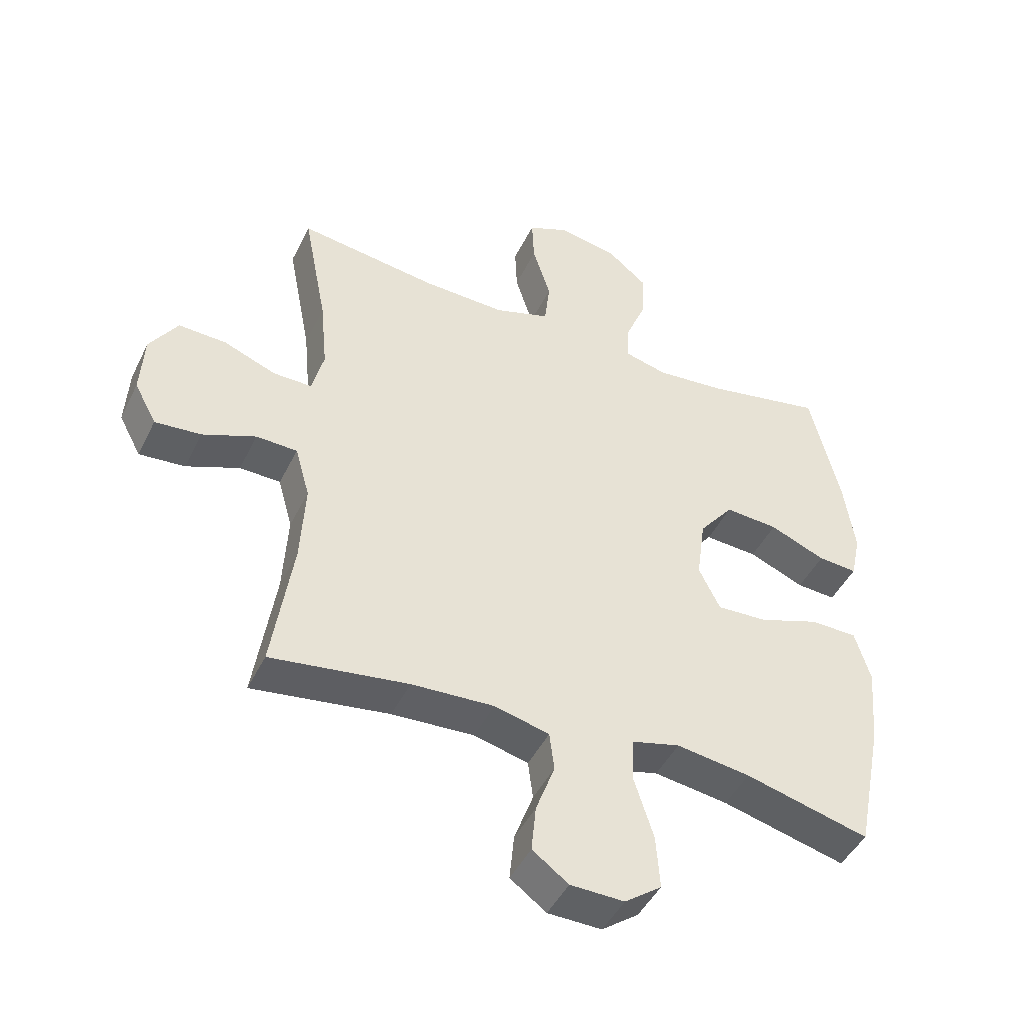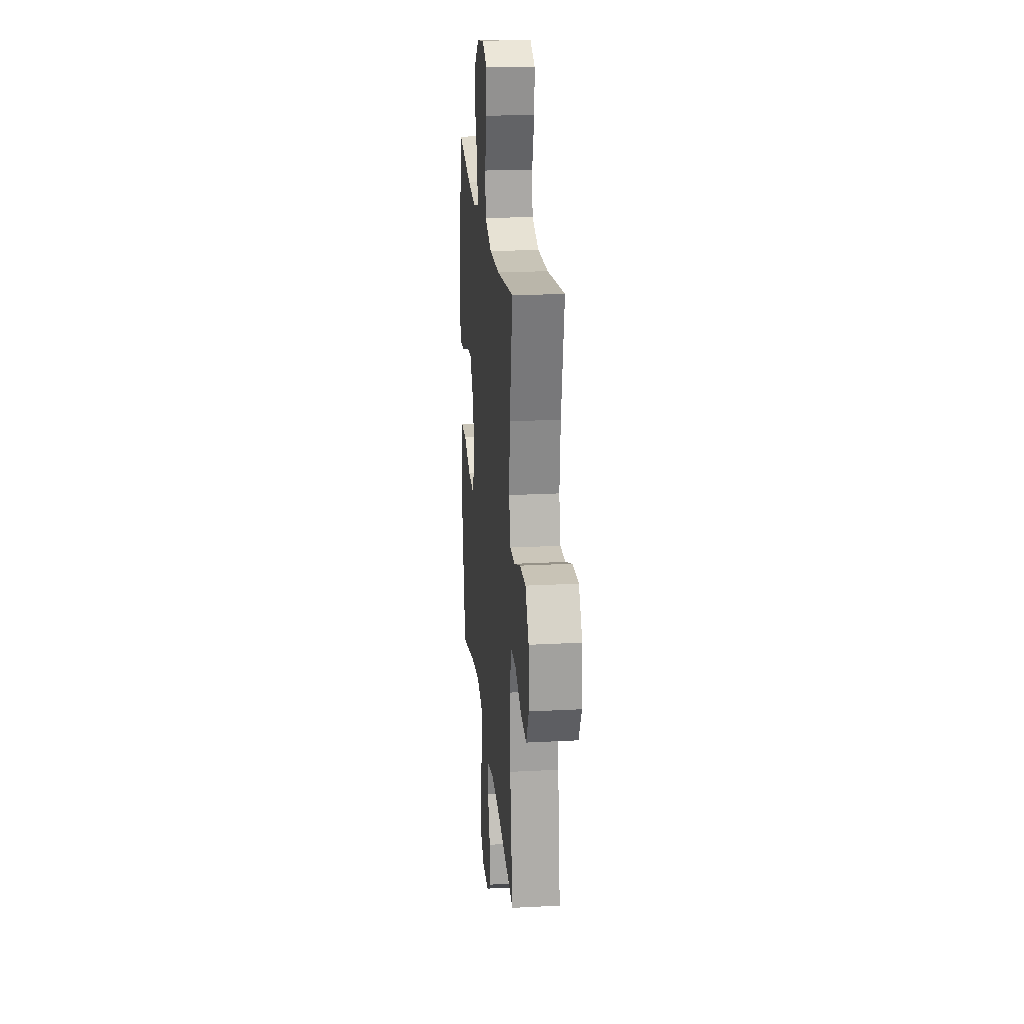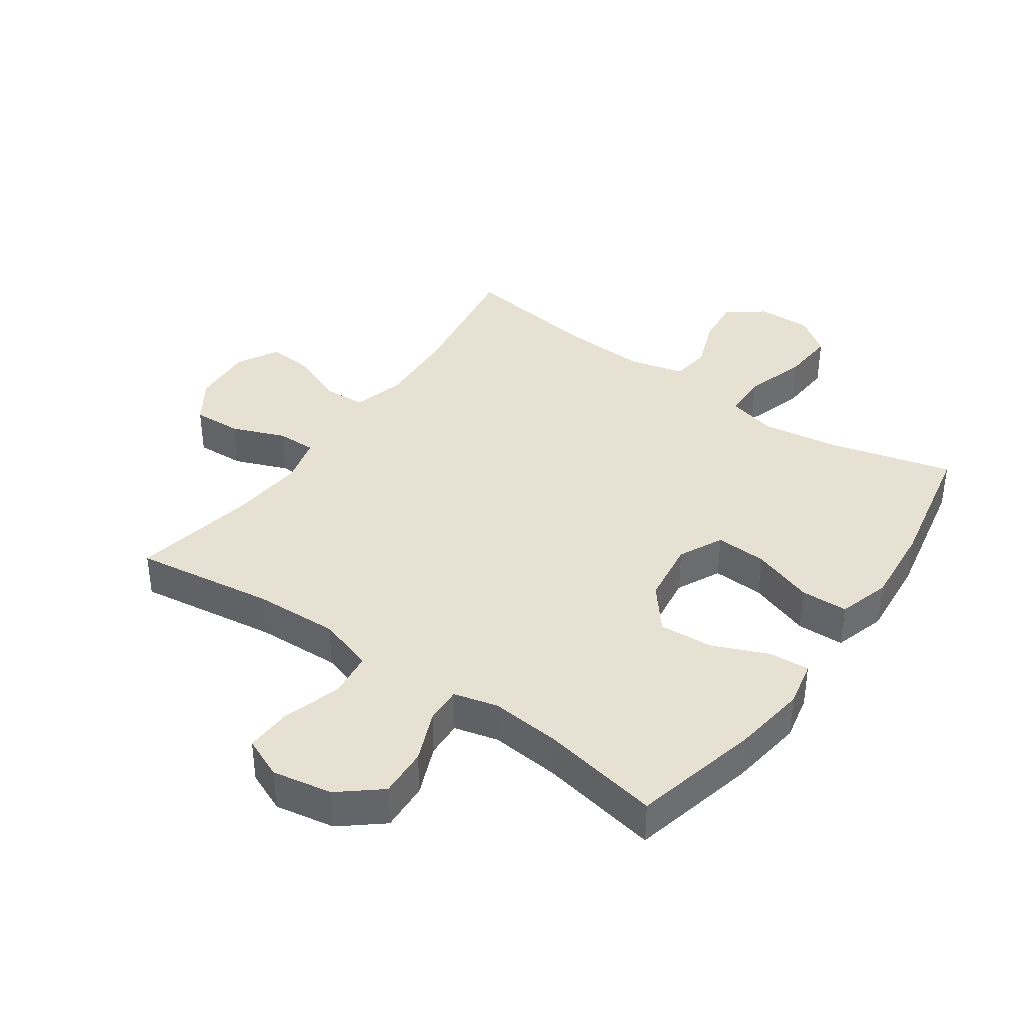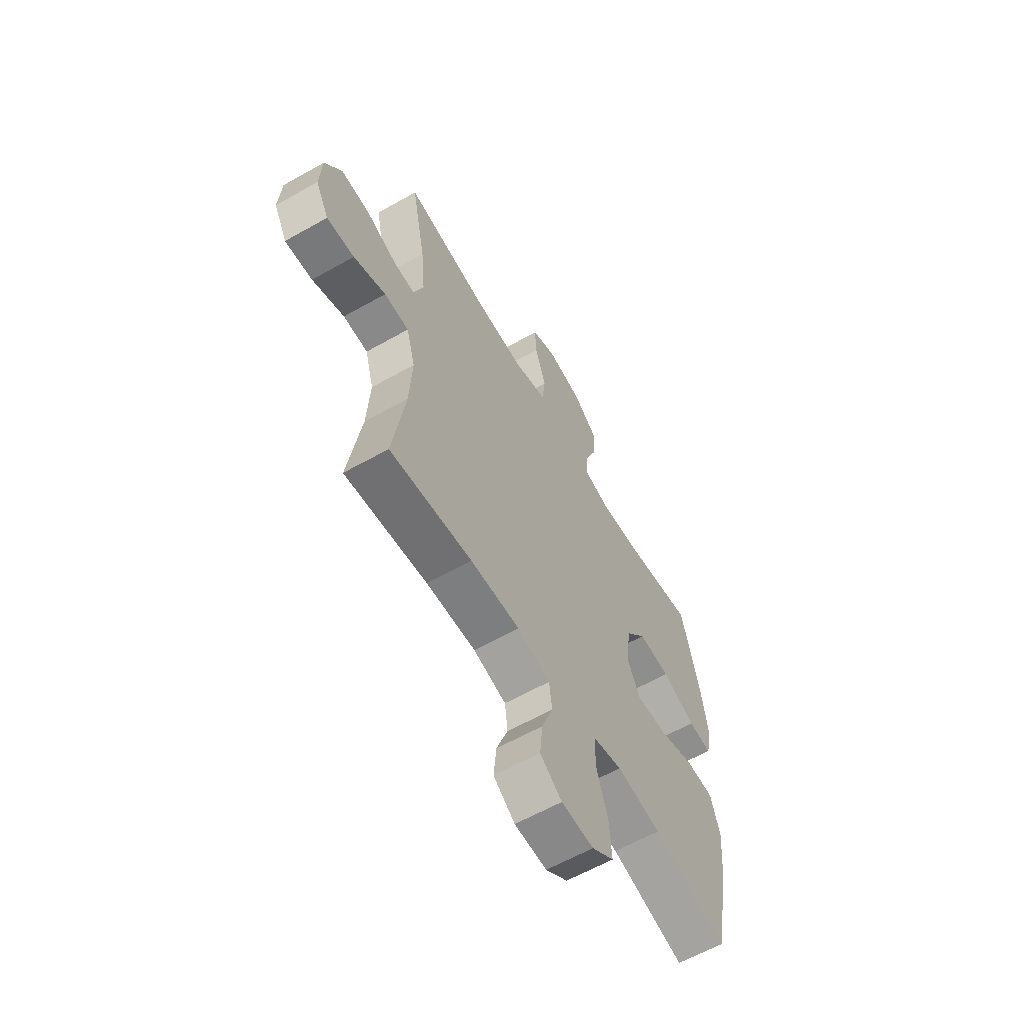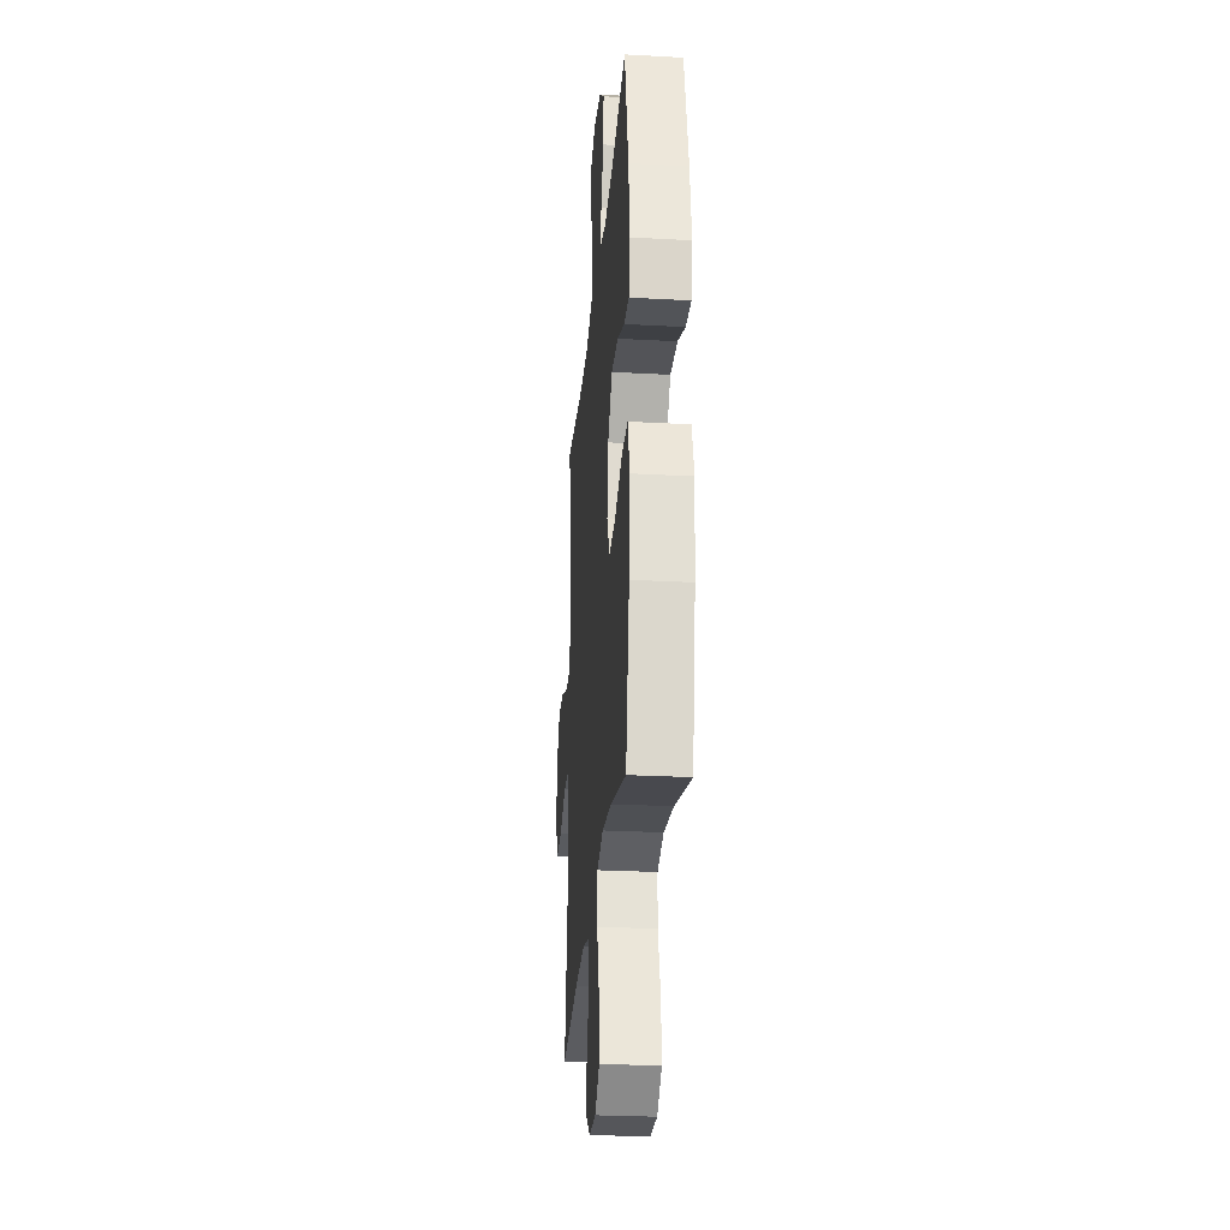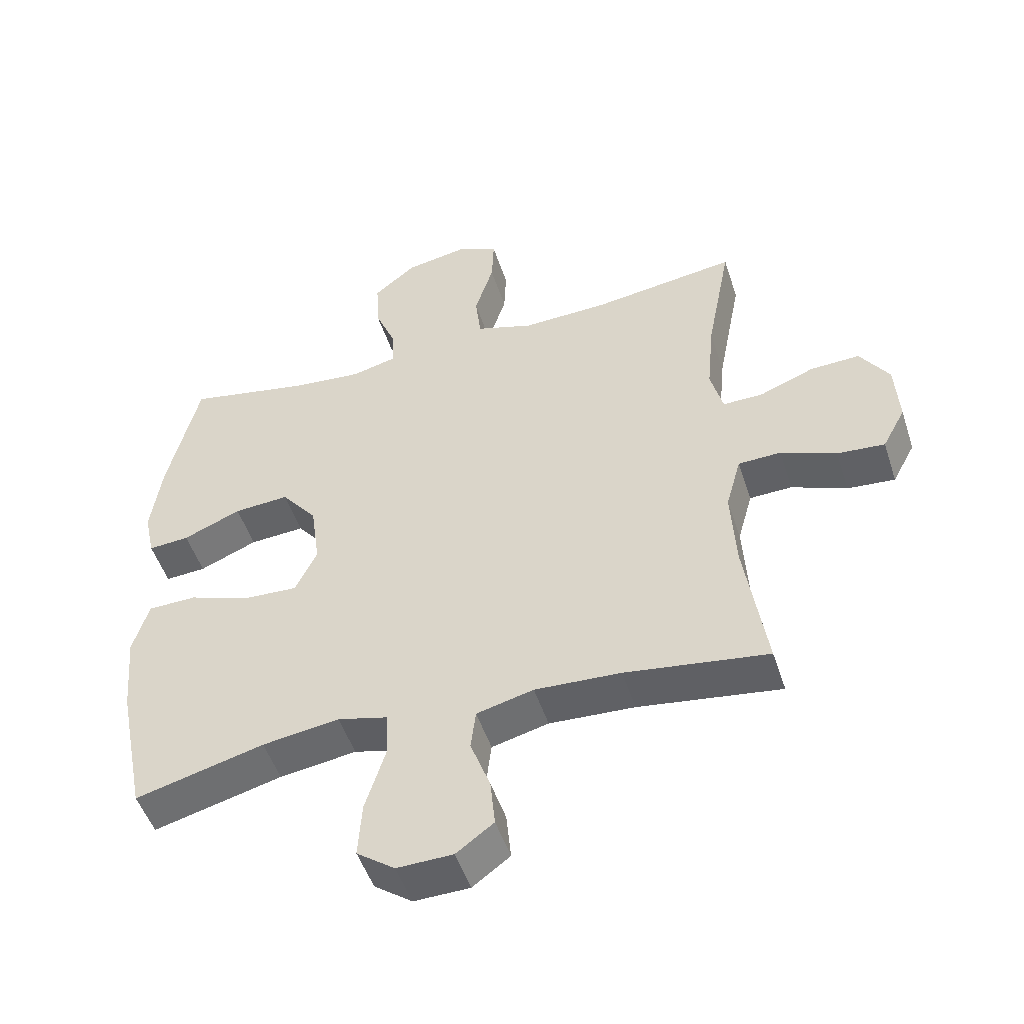
<metadata>
{"format":"obj","ext":"obj","renderer":"f3d","projection":"perspective","resolution":1024,"background":"white","views":[{"elev":-45.4,"azim":-24.9,"up":"+Z"},{"elev":21.9,"azim":-95.3,"up":"+Z"},{"elev":38.9,"azim":35.0,"up":"+Y"},{"elev":-61.6,"azim":-60.1,"up":"+Z"},{"elev":-27.3,"azim":85.2,"up":"+Z"},{"elev":-49.7,"azim":-162.2,"up":"+Z"}]}
</metadata>
<code>
o path6810
v 0.3263 0.0375 0.4574
v 0.2121 0.0375 0.4466
v 0.1405 0.0375 0.4648
v 0.1432 0.0375 0.5246
v 0.1773 0.0375 0.6076
v 0.1814 0.0375 0.6881
v 0.1147 0.0375 0.7429
v 0.01742 0.0375 0.7604
v -0.04951 0.0375 0.7316
v -0.04624 0.0375 0.6555
v -0.01657 0.0375 0.5613
v -0.02522 0.0375 0.4861
v -0.1166 0.0375 0.4571
v -0.254 0.0375 0.462
v -0.4825 0.0375 0.4941
v -0.4434 0.0375 0.2911
v -0.432 0.0375 0.1707
v -0.4517 0.0375 0.09438
v -0.5156 0.0375 0.0953
v -0.602 0.0375 0.1292
v -0.681 0.0375 0.1327
v -0.7271 0.0375 0.06322
v -0.7331 0.0375 -0.037
v -0.6965 0.0375 -0.1048
v -0.6208 0.0375 -0.09856
v -0.5327 0.0375 -0.06328
v -0.4648 0.0375 -0.06554
v -0.4407 0.0375 -0.1513
v -0.4483 0.0375 -0.2844
v -0.4825 0.0375 -0.5076
v -0.2559 0.0375 -0.4761
v -0.1197 0.0375 -0.4694
v -0.02933 0.0375 -0.4921
v -0.02142 0.0375 -0.556
v -0.05279 0.0375 -0.6405
v -0.06027 0.0375 -0.717
v -0.000828 0.0375 -0.7607
v 0.08796 0.0375 -0.763
v 0.1484 0.0375 -0.7189
v 0.1424 0.0375 -0.6309
v 0.1107 0.0375 -0.5305
v 0.1136 0.0375 -0.4565
v 0.1927 0.0375 -0.4364
v 0.3149 0.0375 -0.4543
v 0.5194 0.0375 -0.5076
v 0.5638 0.0375 -0.286
v 0.5756 0.0375 -0.1539
v 0.5503 0.0375 -0.06896
v 0.4732 0.0375 -0.06701
v 0.373 0.0375 -0.1016
v 0.2895 0.0375 -0.1056
v 0.2545 0.0375 -0.03405
v 0.2689 0.0375 0.06977
v 0.3254 0.0375 0.1404
v 0.4131 0.0375 0.1345
v 0.5048 0.0375 0.09609
v 0.5697 0.0375 0.09148
v 0.586 0.0375 0.1668
v 0.5687 0.0375 0.2882
v 0.5194 0.0375 0.4941
v 0.3263 -0.0375 0.4574
v 0.2121 -0.0375 0.4466
v 0.1405 -0.0375 0.4648
v 0.1432 -0.0375 0.5246
v 0.1773 -0.0375 0.6076
v 0.1814 -0.0375 0.6881
v 0.1147 -0.0375 0.7429
v 0.01742 -0.0375 0.7604
v -0.04951 -0.0375 0.7316
v -0.04624 -0.0375 0.6555
v -0.01657 -0.0375 0.5613
v -0.02522 -0.0375 0.4861
v -0.1166 -0.0375 0.4571
v -0.254 -0.0375 0.462
v -0.4825 -0.0375 0.4941
v -0.4434 -0.0375 0.2911
v -0.432 -0.0375 0.1707
v -0.4517 -0.0375 0.09438
v -0.5156 -0.0375 0.0953
v -0.602 -0.0375 0.1292
v -0.681 -0.0375 0.1327
v -0.7271 -0.0375 0.06322
v -0.7331 -0.0375 -0.037
v -0.6965 -0.0375 -0.1048
v -0.6208 -0.0375 -0.09856
v -0.5327 -0.0375 -0.06328
v -0.4648 -0.0375 -0.06554
v -0.4407 -0.0375 -0.1513
v -0.4483 -0.0375 -0.2844
v -0.4825 -0.0375 -0.5076
v -0.2559 -0.0375 -0.4761
v -0.1197 -0.0375 -0.4694
v -0.02933 -0.0375 -0.4921
v -0.02142 -0.0375 -0.556
v -0.05279 -0.0375 -0.6405
v -0.06027 -0.0375 -0.717
v -0.000828 -0.0375 -0.7607
v 0.08796 -0.0375 -0.763
v 0.1484 -0.0375 -0.7189
v 0.1424 -0.0375 -0.6309
v 0.1107 -0.0375 -0.5305
v 0.1136 -0.0375 -0.4565
v 0.1927 -0.0375 -0.4364
v 0.3149 -0.0375 -0.4543
v 0.5194 -0.0375 -0.5076
v 0.5638 -0.0375 -0.286
v 0.5756 -0.0375 -0.1539
v 0.5503 -0.0375 -0.06896
v 0.4732 -0.0375 -0.06701
v 0.373 -0.0375 -0.1016
v 0.2895 -0.0375 -0.1056
v 0.2545 -0.0375 -0.03405
v 0.2689 -0.0375 0.06977
v 0.3254 -0.0375 0.1404
v 0.4131 -0.0375 0.1345
v 0.5048 -0.0375 0.09609
v 0.5697 -0.0375 0.09148
v 0.586 -0.0375 0.1668
v 0.5687 -0.0375 0.2882
v 0.5194 -0.0375 0.4941
v 0.1147 0.0375 0.7429
v 0.01742 0.0375 0.7604
v -0.04951 0.0375 0.7316
v -0.04951 0.0375 0.7316
v 0.1814 0.0375 0.6881
v -0.04624 0.0375 0.6555
v 0.1773 0.0375 0.6076
v -0.01657 0.0375 0.5613
v 0.1432 0.0375 0.5246
v -0.02522 0.0375 0.4861
v -0.02522 0.0375 0.4861
v 0.1405 0.0375 0.4648
v 0.1405 0.0375 0.4648
v -0.1166 0.0375 0.4571
v -0.254 0.0375 0.462
v -0.4825 0.0375 0.4941
v -0.4825 0.0375 0.4941
v 0.5194 0.0375 0.4941
v 0.5194 0.0375 0.4941
v 0.3263 0.0375 0.4574
v 0.2121 0.0375 0.4466
v -0.4434 0.0375 0.2911
v 0.5687 0.0375 0.2882
v -0.432 0.0375 0.1707
v 0.586 0.0375 0.1668
v -0.4517 0.0375 0.09438
v -0.4517 0.0375 0.09438
v 0.5697 0.0375 0.09148
v 0.5697 0.0375 0.09148
v 0.3254 0.0375 0.1404
v 0.4131 0.0375 0.1345
v 0.2689 0.0375 0.06977
v 0.5048 0.0375 0.09609
v -0.602 0.0375 0.1292
v -0.681 0.0375 0.1327
v -0.7271 0.0375 0.06322
v -0.5156 0.0375 0.0953
v 0.2545 0.0375 -0.03405
v -0.7331 0.0375 -0.037
v 0.2895 0.0375 -0.1056
v 0.2895 0.0375 -0.1056
v -0.5327 0.0375 -0.06328
v -0.4648 0.0375 -0.06554
v -0.4648 0.0375 -0.06554
v -0.6965 0.0375 -0.1048
v -0.6965 0.0375 -0.1048
v -0.6208 0.0375 -0.09856
v -0.4407 0.0375 -0.1513
v 0.5503 0.0375 -0.06896
v 0.5503 0.0375 -0.06896
v 0.4732 0.0375 -0.06701
v 0.373 0.0375 -0.1016
v 0.5756 0.0375 -0.1539
v -0.4483 0.0375 -0.2844
v 0.5638 0.0375 -0.286
v 0.5194 0.0375 -0.5076
v 0.5194 0.0375 -0.5076
v 0.1927 0.0375 -0.4364
v 0.3149 0.0375 -0.4543
v 0.1136 0.0375 -0.4565
v 0.1136 0.0375 -0.4565
v 0.1107 0.0375 -0.5305
v -0.1197 0.0375 -0.4694
v -0.02933 0.0375 -0.4921
v -0.02933 0.0375 -0.4921
v -0.2559 0.0375 -0.4761
v -0.4825 0.0375 -0.5076
v -0.4825 0.0375 -0.5076
v -0.02142 0.0375 -0.556
v 0.1424 0.0375 -0.6309
v -0.05279 0.0375 -0.6405
v 0.1484 0.0375 -0.7189
v -0.06027 0.0375 -0.717
v -0.000828 0.0375 -0.7607
v 0.08796 0.0375 -0.763
v 0.1147 -0.0375 0.7429
v 0.01742 -0.0375 0.7604
v -0.04951 -0.0375 0.7316
v -0.04951 -0.0375 0.7316
v 0.1814 -0.0375 0.6881
v -0.04624 -0.0375 0.6555
v 0.1773 -0.0375 0.6076
v -0.01657 -0.0375 0.5613
v 0.1432 -0.0375 0.5246
v -0.02522 -0.0375 0.4861
v -0.02522 -0.0375 0.4861
v 0.1405 -0.0375 0.4648
v 0.1405 -0.0375 0.4648
v -0.1166 -0.0375 0.4571
v -0.254 -0.0375 0.462
v -0.4825 -0.0375 0.4941
v -0.4825 -0.0375 0.4941
v 0.5194 -0.0375 0.4941
v 0.5194 -0.0375 0.4941
v 0.3263 -0.0375 0.4574
v 0.2121 -0.0375 0.4466
v -0.4434 -0.0375 0.2911
v 0.5687 -0.0375 0.2882
v -0.432 -0.0375 0.1707
v 0.586 -0.0375 0.1668
v -0.4517 -0.0375 0.09438
v -0.4517 -0.0375 0.09438
v 0.5697 -0.0375 0.09148
v 0.5697 -0.0375 0.09148
v 0.3254 -0.0375 0.1404
v 0.4131 -0.0375 0.1345
v 0.2689 -0.0375 0.06977
v 0.5048 -0.0375 0.09609
v -0.602 -0.0375 0.1292
v -0.681 -0.0375 0.1327
v -0.7271 -0.0375 0.06322
v -0.5156 -0.0375 0.0953
v 0.2545 -0.0375 -0.03405
v -0.7331 -0.0375 -0.037
v 0.2895 -0.0375 -0.1056
v 0.2895 -0.0375 -0.1056
v -0.5327 -0.0375 -0.06328
v -0.4648 -0.0375 -0.06554
v -0.4648 -0.0375 -0.06554
v -0.6965 -0.0375 -0.1048
v -0.6965 -0.0375 -0.1048
v -0.6208 -0.0375 -0.09856
v -0.4407 -0.0375 -0.1513
v 0.5503 -0.0375 -0.06896
v 0.5503 -0.0375 -0.06896
v 0.4732 -0.0375 -0.06701
v 0.373 -0.0375 -0.1016
v 0.5756 -0.0375 -0.1539
v -0.4483 -0.0375 -0.2844
v 0.5638 -0.0375 -0.286
v 0.5194 -0.0375 -0.5076
v 0.5194 -0.0375 -0.5076
v 0.1927 -0.0375 -0.4364
v 0.3149 -0.0375 -0.4543
v 0.1136 -0.0375 -0.4565
v 0.1136 -0.0375 -0.4565
v 0.1107 -0.0375 -0.5305
v -0.1197 -0.0375 -0.4694
v -0.02933 -0.0375 -0.4921
v -0.02933 -0.0375 -0.4921
v -0.2559 -0.0375 -0.4761
v -0.4825 -0.0375 -0.5076
v -0.4825 -0.0375 -0.5076
v -0.02142 -0.0375 -0.556
v 0.1424 -0.0375 -0.6309
v -0.05279 -0.0375 -0.6405
v 0.1484 -0.0375 -0.7189
v -0.06027 -0.0375 -0.717
v -0.000828 -0.0375 -0.7607
v 0.08796 -0.0375 -0.763
f 205 204 203
f 229 237 232
f 250 254 251
f 247 248 246
f 266 265 264
f 202 203 204
f 268 269 266
f 196 201 203
f 240 242 234
f 203 202 196
f 235 254 247
f 243 261 258
f 197 201 196
f 217 219 210
f 243 258 233
f 233 255 235
f 261 249 262
f 257 264 265
f 220 226 228
f 210 219 209
f 259 255 258
f 216 227 225
f 221 233 219
f 196 202 200
f 264 257 259
f 267 265 270
f 205 207 204
f 265 266 270
f 254 235 253
f 255 253 235
f 219 233 227
f 225 226 215
f 219 227 209
f 269 270 266
f 249 261 243
f 215 218 213
f 217 210 211
f 216 225 215
f 258 255 233
f 207 227 216
f 238 243 221
f 246 248 244
f 201 197 198
f 232 238 221
f 232 237 238
f 259 257 255
f 215 226 218
f 234 242 231
f 205 227 207
f 220 228 223
f 229 242 237
f 209 227 205
f 248 247 250
f 250 247 254
f 221 243 233
f 231 242 229
f 218 226 220
f 230 231 229
f 7 8 68 67
f 8 124 199 68
f 6 7 67 66
f 9 10 70 69
f 5 6 66 65
f 10 11 71 70
f 4 5 65 64
f 11 131 206 71
f 133 4 64 208
f 12 13 73 72
f 14 137 212 74
f 139 1 61 214
f 2 3 63 62
f 13 14 74 73
f 1 2 62 61
f 15 16 76 75
f 59 60 120 119
f 16 17 77 76
f 58 59 119 118
f 17 147 222 77
f 149 58 118 224
f 54 55 115 114
f 53 54 114 113
f 56 57 117 116
f 55 56 116 115
f 20 21 81 80
f 21 22 82 81
f 19 20 80 79
f 18 19 79 78
f 52 53 113 112
f 22 23 83 82
f 161 52 112 236
f 26 164 239 86
f 23 166 241 83
f 25 26 86 85
f 24 25 85 84
f 27 28 88 87
f 170 49 109 245
f 49 50 110 109
f 47 48 108 107
f 50 51 111 110
f 28 29 89 88
f 46 47 107 106
f 177 46 106 252
f 43 44 104 103
f 181 43 103 256
f 41 42 102 101
f 32 185 260 92
f 31 32 92 91
f 188 31 91 263
f 29 30 90 89
f 44 45 105 104
f 33 34 94 93
f 40 41 101 100
f 34 35 95 94
f 39 40 100 99
f 35 36 96 95
f 36 37 97 96
f 38 39 99 98
f 37 38 98 97
f 130 128 129
f 154 157 162
f 175 176 179
f 172 171 173
f 191 189 190
f 127 129 128
f 193 191 194
f 121 128 126
f 165 159 167
f 128 121 127
f 160 172 179
f 168 183 186
f 122 121 126
f 142 135 144
f 168 158 183
f 158 160 180
f 186 187 174
f 182 190 189
f 145 153 151
f 135 134 144
f 184 183 180
f 141 150 152
f 146 144 158
f 121 125 127
f 189 184 182
f 192 195 190
f 130 129 132
f 190 195 191
f 179 178 160
f 180 160 178
f 144 152 158
f 150 140 151
f 144 134 152
f 194 191 195
f 174 168 186
f 140 138 143
f 142 136 135
f 141 140 150
f 183 158 180
f 132 141 152
f 163 146 168
f 171 169 173
f 126 123 122
f 157 146 163
f 157 163 162
f 184 180 182
f 140 143 151
f 159 156 167
f 130 132 152
f 145 148 153
f 154 162 167
f 134 130 152
f 173 175 172
f 175 179 172
f 146 158 168
f 156 154 167
f 143 145 151
f 155 154 156

</code>
